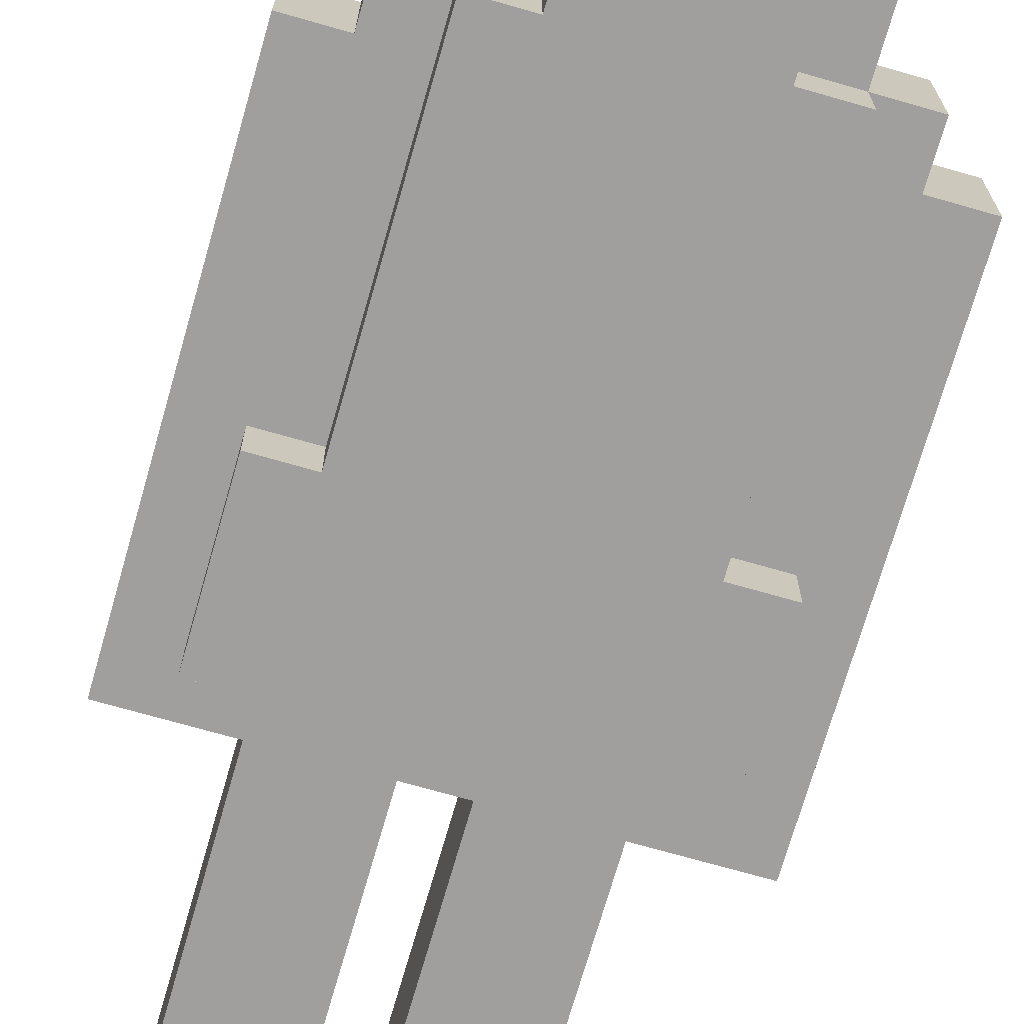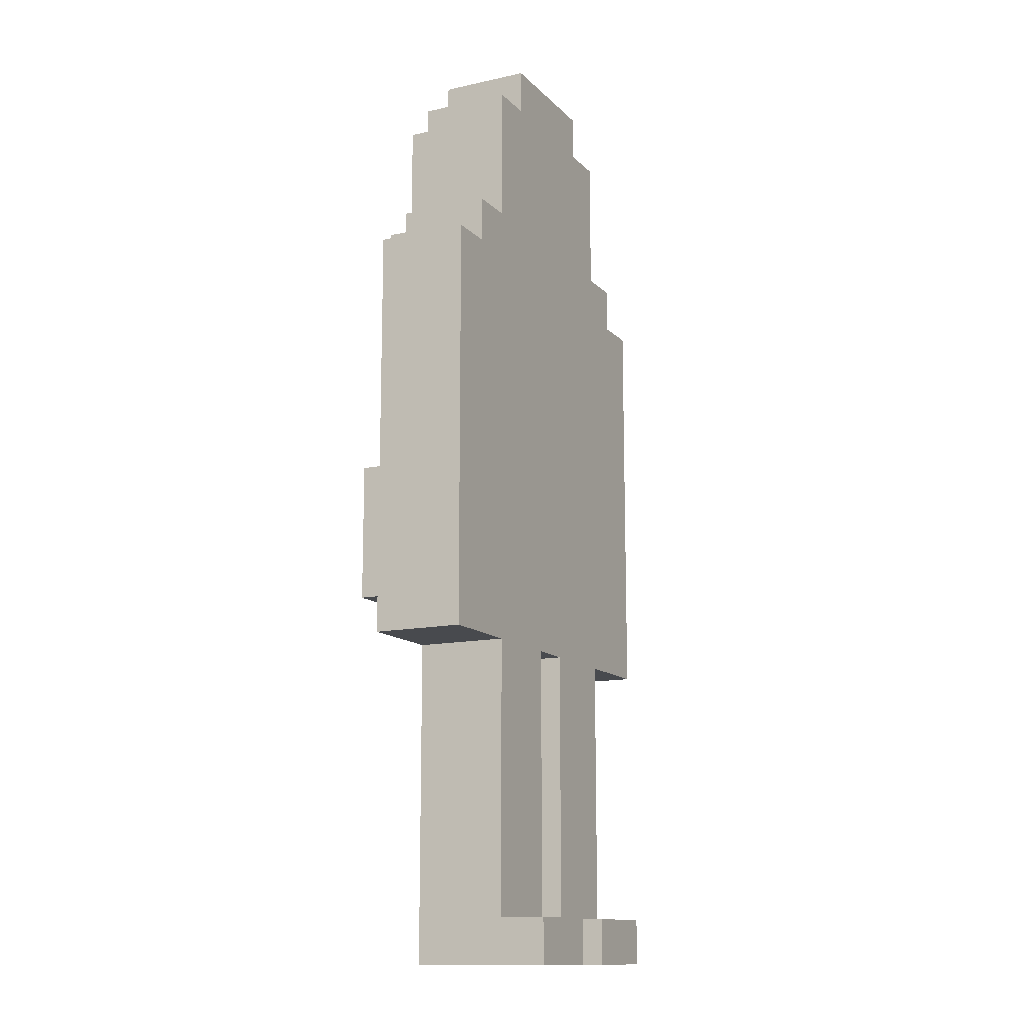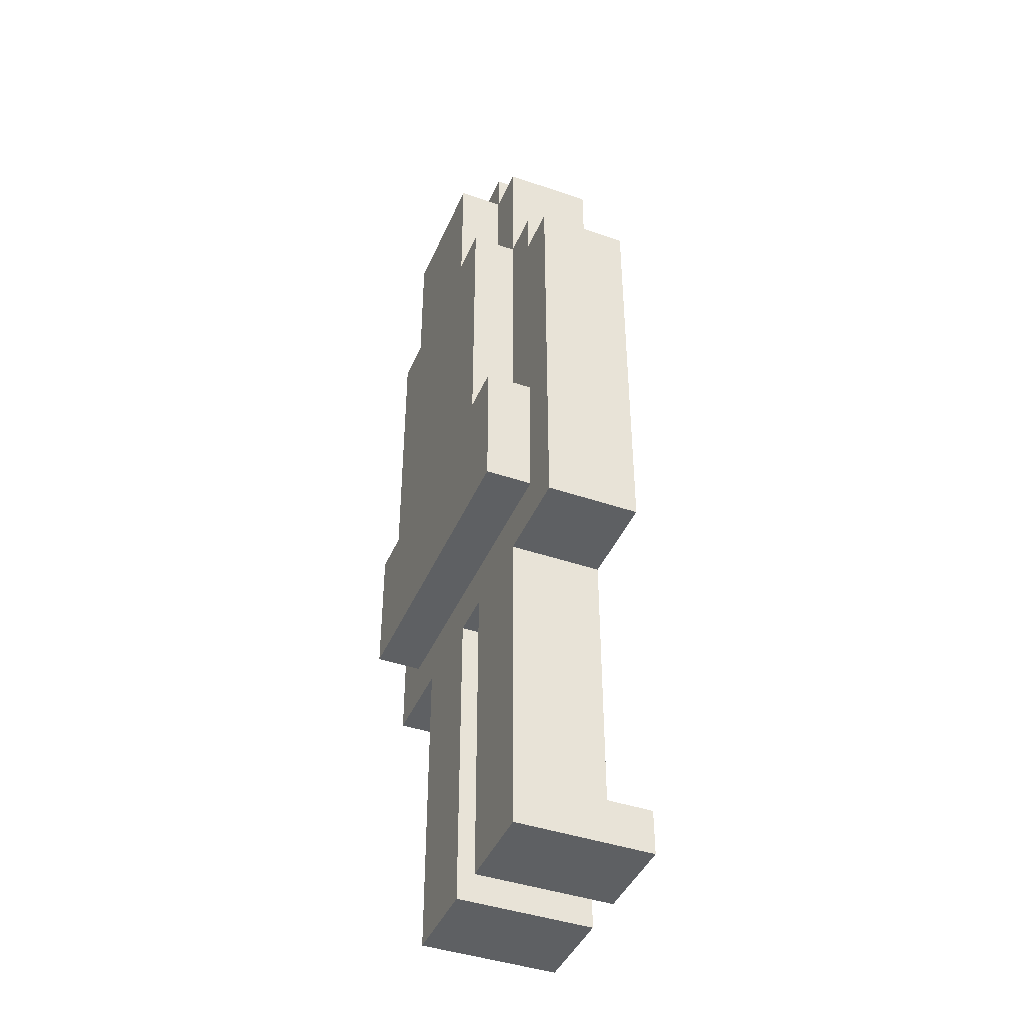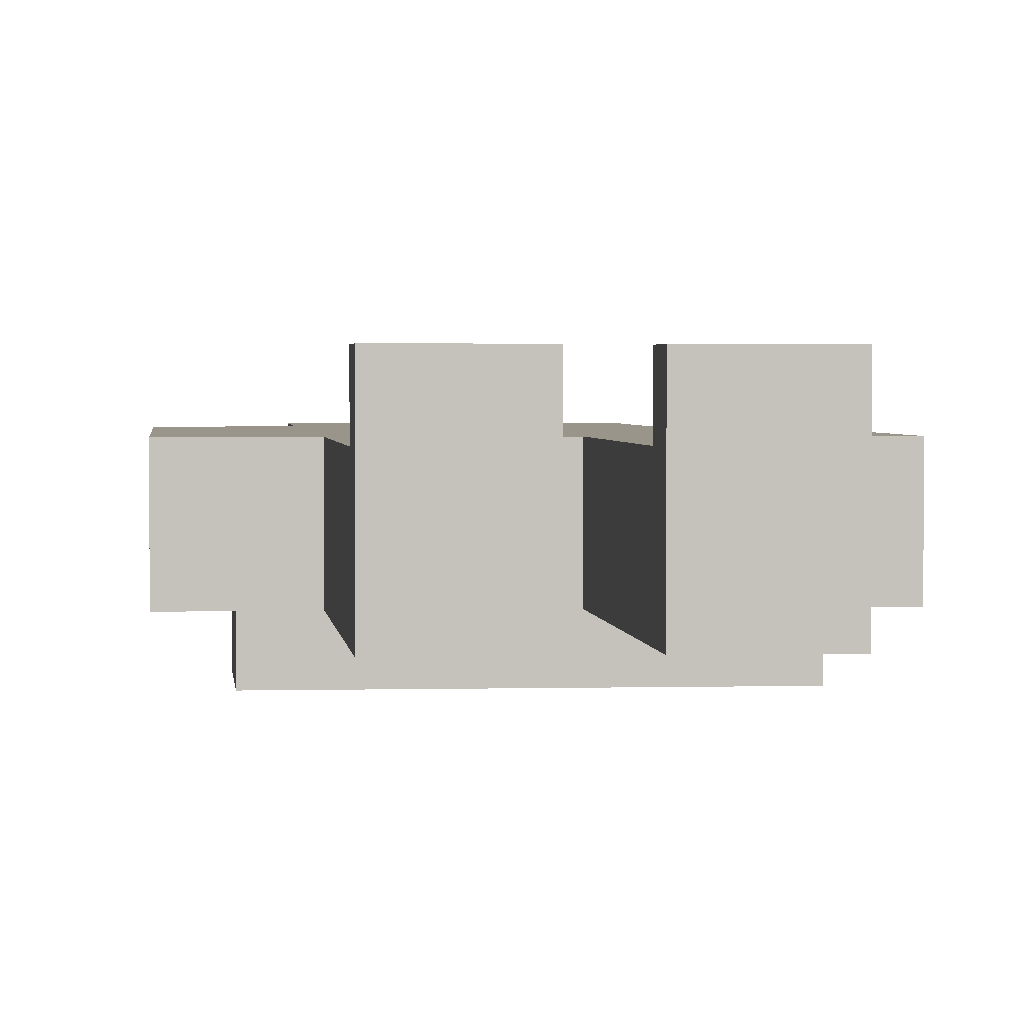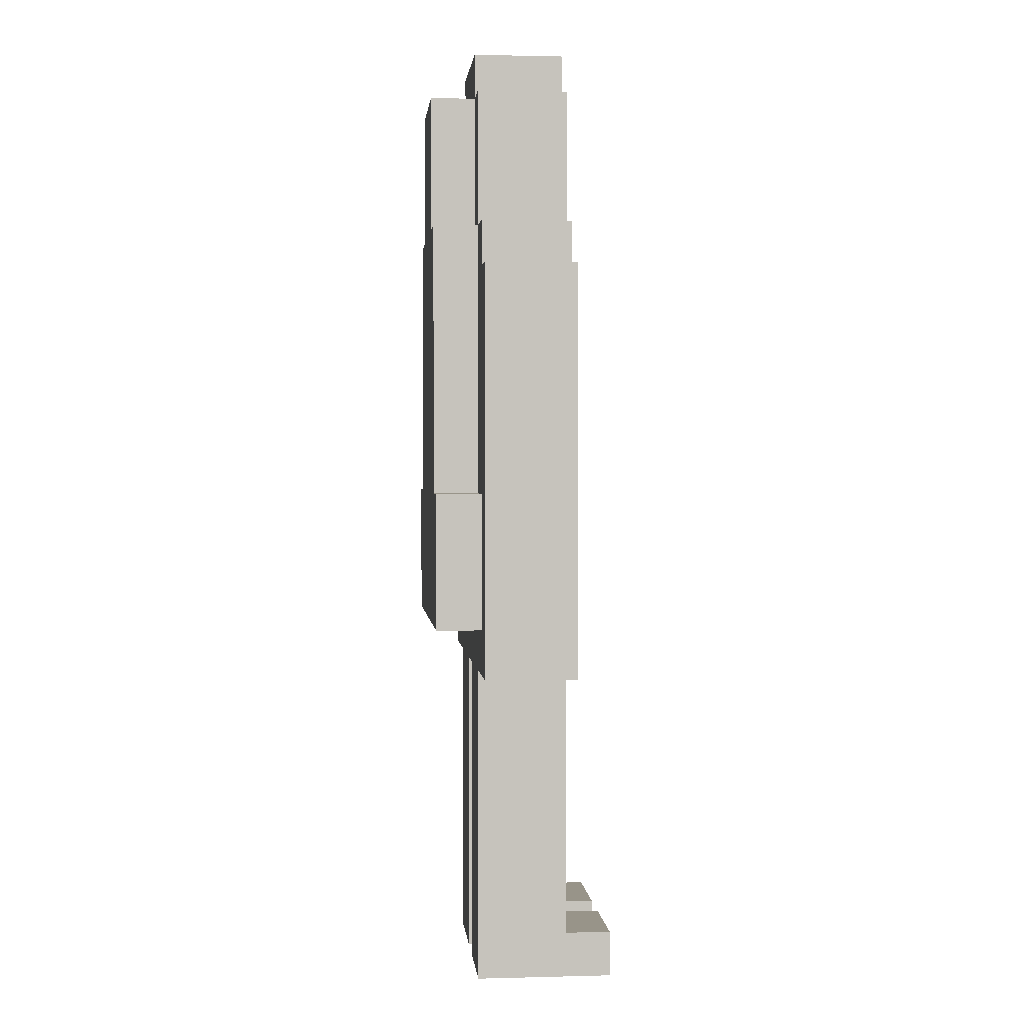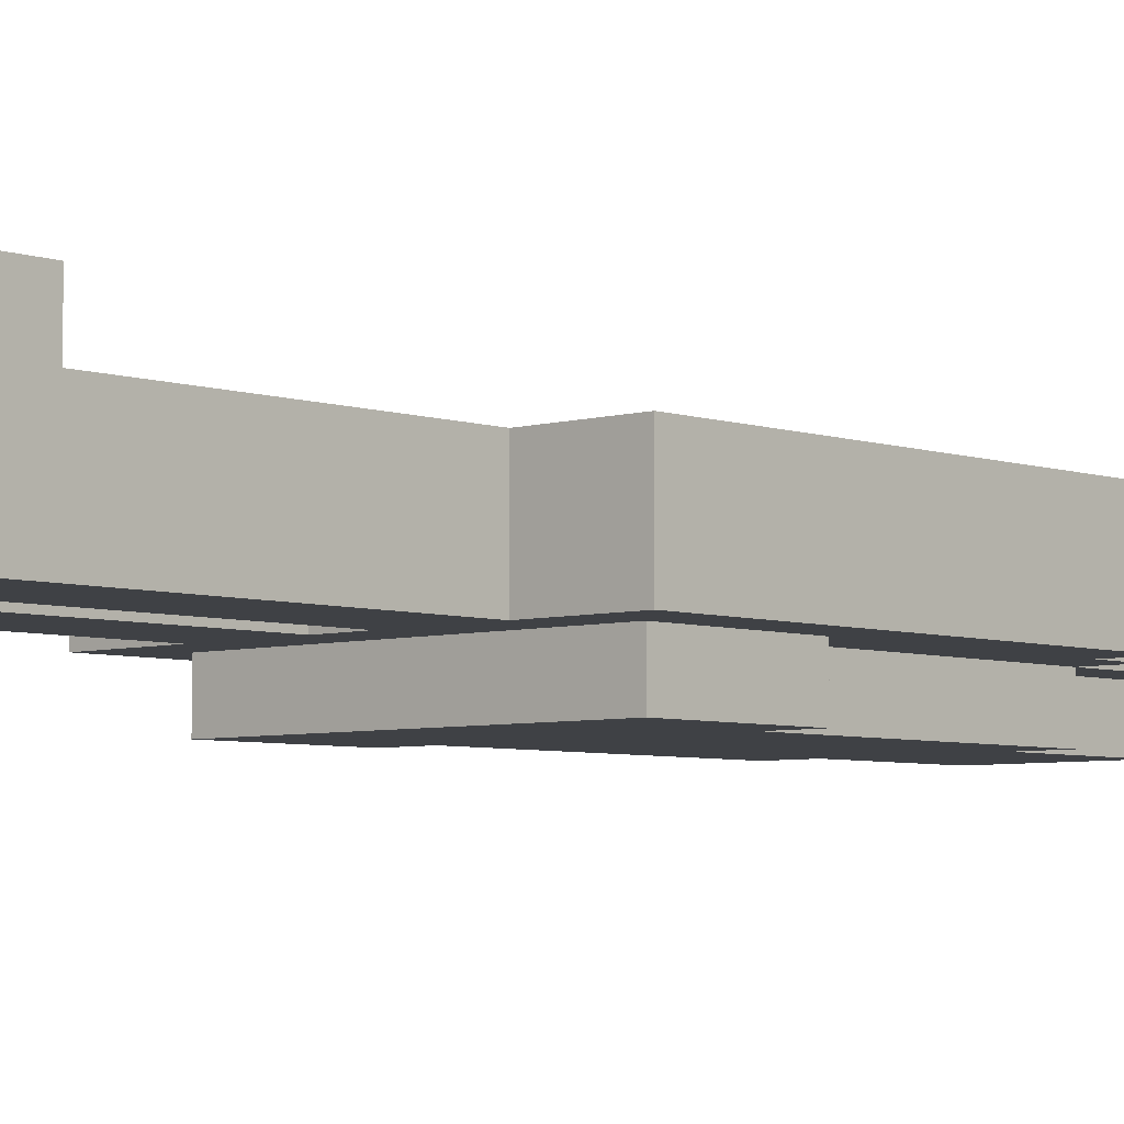
<metadata>
{"format":"obj","ext":"obj","renderer":"f3d","projection":"perspective","resolution":1024,"background":"white","views":[{"elev":-71.4,"azim":164.0,"up":"+Z"},{"elev":-13.3,"azim":-63.3,"up":"+Y"},{"elev":-42.7,"azim":-112.2,"up":"+Y"},{"elev":2.1,"azim":-5.4,"up":"+Z"},{"elev":1.7,"azim":-95.4,"up":"+Y"},{"elev":-5.3,"azim":42.8,"up":"+Z"}]}
</metadata>
<code>
v -4.5 7 1
v -4.5 7 -1
v -4.5 8 1
v -4.5 8 -1
v -4.5 16 1
v -4.5 16 -1
v -3.5 8 -1
v -3.5 8 -2
v -3.5 11 -1
v -3.5 11 -2
v -3.5 16 1
v -3.5 16 -1
v -3.5 17 1
v -3.5 17 -1
v -2.5 0 2
v -2.5 0 1
v -2.5 0 -1
v -2.5 1 2
v -2.5 1 1
v -2.5 1 -1
v -2.5 7 1
v -2.5 7 -1
v -2.5 11 -1
v -2.5 11 -2
v -2.5 16 -1
v -2.5 16 -2
v -2.5 17 1
v -2.5 17 -1
v -2.5 17 -2
v -2.5 20 1
v -2.5 20 -1
v -1.5 17 -1
v -1.5 17 -2
v -1.5 20 1
v -1.5 20 -1
v -1.5 20 -2
v -1.5 21 1
v -1.5 21 -1
v 0.5 0 2
v 0.5 0 1
v 0.5 0 -1
v 0.5 1 2
v 0.5 1 1
v 0.5 1 -1
v 0.5 7 1
v 0.5 7 -1
v -0.5 0 2
v -0.5 0 1
v -0.5 0 -1
v -0.5 1 2
v -0.5 1 1
v -0.5 1 -1
v -0.5 7 1
v -0.5 7 -1
v 1.5 17 -1
v 1.5 17 -2
v 1.5 20 1
v 1.5 20 -1
v 1.5 20 -2
v 1.5 21 1
v 1.5 21 -1
v 2.5 0 2
v 2.5 0 1
v 2.5 0 -1
v 2.5 1 2
v 2.5 1 1
v 2.5 1 -1
v 2.5 7 1
v 2.5 7 -1
v 2.5 11 -1
v 2.5 11 -2
v 2.5 16 -1
v 2.5 16 -2
v 2.5 17 1
v 2.5 17 -1
v 2.5 17 -2
v 2.5 20 1
v 2.5 20 -1
v 3.5 8 -1
v 3.5 8 -2
v 3.5 11 -1
v 3.5 11 -2
v 3.5 16 1
v 3.5 16 -1
v 3.5 17 1
v 3.5 17 -1
v 4.5 7 1
v 4.5 7 -1
v 4.5 8 1
v 4.5 8 -1
v 4.5 16 1
v 4.5 16 -1
v -2.5 0 2
v -2.5 1 2
v -0.5 0 2
v -0.5 1 2
v 0.5 0 2
v 0.5 1 2
v 2.5 0 2
v 2.5 1 2
v -4.5 7 1
v -4.5 8 1
v -4.5 16 1
v -3.5 16 1
v -3.5 17 1
v -2.5 1 1
v -2.5 7 1
v -2.5 8 1
v -2.5 9 1
v -2.5 10 1
v -2.5 15 1
v -2.5 16 1
v -2.5 17 1
v -2.5 20 1
v -1.5 10 1
v -1.5 15 1
v -1.5 16 1
v -1.5 17 1
v -1.5 20 1
v -1.5 21 1
v -0.5 1 1
v -0.5 7 1
v -0.5 9 1
v -0.5 10 1
v -0.5 17 1
v -0.5 18 1
v 0.5 1 1
v 0.5 7 1
v 0.5 9 1
v 0.5 10 1
v 0.5 17 1
v 0.5 18 1
v 1.5 10 1
v 1.5 15 1
v 1.5 16 1
v 1.5 17 1
v 1.5 20 1
v 1.5 21 1
v 2.5 1 1
v 2.5 7 1
v 2.5 8 1
v 2.5 9 1
v 2.5 10 1
v 2.5 15 1
v 2.5 16 1
v 2.5 17 1
v 2.5 20 1
v 3.5 16 1
v 3.5 17 1
v 4.5 7 1
v 4.5 8 1
v 4.5 16 1
v -4.5 7 -1
v -4.5 8 -1
v -4.5 16 -1
v -3.5 8 -1
v -3.5 11 -1
v -3.5 16 -1
v -3.5 17 -1
v -2.5 0 -1
v -2.5 1 -1
v -2.5 7 -1
v -2.5 8 -1
v -2.5 11 -1
v -2.5 16 -1
v -2.5 17 -1
v -2.5 20 -1
v -1.5 17 -1
v -1.5 20 -1
v -1.5 21 -1
v -0.5 0 -1
v -0.5 1 -1
v -0.5 7 -1
v 0.5 0 -1
v 0.5 1 -1
v 0.5 7 -1
v 1.5 17 -1
v 1.5 20 -1
v 1.5 21 -1
v 2.5 0 -1
v 2.5 1 -1
v 2.5 7 -1
v 2.5 8 -1
v 2.5 11 -1
v 2.5 16 -1
v 2.5 17 -1
v 2.5 20 -1
v 3.5 8 -1
v 3.5 11 -1
v 3.5 16 -1
v 3.5 17 -1
v 4.5 7 -1
v 4.5 8 -1
v 4.5 16 -1
v -3.5 8 -2
v -3.5 11 -2
v -2.5 11 -2
v -2.5 16 -2
v -2.5 17 -2
v -1.5 15 -2
v -1.5 16 -2
v -1.5 17 -2
v -1.5 20 -2
v -0.5 14 -2
v -0.5 15 -2
v 0.5 14 -2
v 0.5 15 -2
v 1.5 15 -2
v 1.5 16 -2
v 1.5 17 -2
v 1.5 20 -2
v 2.5 11 -2
v 2.5 16 -2
v 2.5 17 -2
v 3.5 8 -2
v 3.5 11 -2
v -2.5 0 2
v -0.5 0 2
v 0.5 0 2
v 2.5 0 2
v -2.5 0 1
v -0.5 0 1
v 0.5 0 1
v 2.5 0 1
v -2.5 0 -1
v -0.5 0 -1
v 0.5 0 -1
v 2.5 0 -1
v -4.5 7 1
v -2.5 7 1
v -0.5 7 1
v 0.5 7 1
v 2.5 7 1
v 4.5 7 1
v -4.5 7 -1
v -2.5 7 -1
v -0.5 7 -1
v 0.5 7 -1
v 2.5 7 -1
v 4.5 7 -1
v -3.5 8 -1
v -2.5 8 -1
v 2.5 8 -1
v 3.5 8 -1
v -3.5 8 -2
v 3.5 8 -2
v -2.5 1 2
v -0.5 1 2
v 0.5 1 2
v 2.5 1 2
v -2.5 1 1
v -0.5 1 1
v 0.5 1 1
v 2.5 1 1
v -3.5 11 -1
v -2.5 11 -1
v 2.5 11 -1
v 3.5 11 -1
v -3.5 11 -2
v -2.5 11 -2
v 2.5 11 -2
v 3.5 11 -2
v -4.5 16 1
v -3.5 16 1
v 3.5 16 1
v 4.5 16 1
v -4.5 16 -1
v -3.5 16 -1
v 3.5 16 -1
v 4.5 16 -1
v -3.5 17 1
v -2.5 17 1
v 2.5 17 1
v 3.5 17 1
v -3.5 17 -1
v -2.5 17 -1
v -1.5 17 -1
v 1.5 17 -1
v 2.5 17 -1
v 3.5 17 -1
v -2.5 17 -2
v -1.5 17 -2
v 1.5 17 -2
v 2.5 17 -2
v -2.5 20 1
v -1.5 20 1
v 1.5 20 1
v 2.5 20 1
v -2.5 20 -1
v -1.5 20 -1
v 1.5 20 -1
v 2.5 20 -1
v -1.5 20 -2
v 1.5 20 -2
v -1.5 21 1
v 1.5 21 1
v -1.5 21 -1
v 1.5 21 -1
f 3 2 1
f 4 2 3
f 5 4 3
f 6 4 5
f 9 8 7
f 10 8 9
f 13 12 11
f 14 12 13
f 18 16 15
f 19 17 16
f 19 16 18
f 20 17 19
f 21 20 19
f 22 20 21
f 25 24 23
f 26 24 25
f 28 26 25
f 29 26 28
f 30 28 27
f 31 28 30
f 35 33 32
f 36 33 35
f 37 35 34
f 38 35 37
f 42 40 39
f 43 41 40
f 43 40 42
f 44 41 43
f 45 44 43
f 46 44 45
f 47 48 50
f 48 49 51
f 50 48 51
f 51 49 52
f 51 52 53
f 53 52 54
f 55 56 58
f 58 56 59
f 57 58 60
f 60 58 61
f 62 63 65
f 63 64 66
f 65 63 66
f 66 64 67
f 66 67 68
f 68 67 69
f 70 71 72
f 72 71 73
f 72 73 75
f 75 73 76
f 74 75 77
f 77 75 78
f 79 80 81
f 81 80 82
f 83 84 85
f 85 84 86
f 87 88 89
f 89 88 90
f 89 90 91
f 91 90 92
f 95 94 93
f 96 94 95
f 99 98 97
f 100 98 99
f 104 103 102
f 107 102 101
f 108 104 102
f 108 102 107
f 109 104 108
f 110 104 109
f 111 104 110
f 112 105 104
f 112 104 111
f 113 105 112
f 115 111 110
f 115 110 109
f 116 114 113
f 116 111 115
f 116 113 112
f 116 112 111
f 117 114 116
f 118 114 117
f 119 114 118
f 121 107 106
f 121 108 107
f 121 109 108
f 122 109 121
f 123 115 109
f 123 109 122
f 124 116 115
f 124 115 123
f 124 117 116
f 125 119 118
f 125 118 117
f 126 119 125
f 128 123 122
f 129 124 123
f 129 123 128
f 130 117 124
f 130 124 129
f 131 126 125
f 131 125 117
f 132 119 126
f 132 126 131
f 133 117 130
f 133 130 129
f 134 117 133
f 135 131 117
f 135 117 134
f 136 132 131
f 136 131 135
f 137 120 119
f 137 132 136
f 137 119 132
f 138 120 137
f 139 129 128
f 139 128 127
f 140 129 139
f 141 129 140
f 142 133 129
f 142 129 141
f 143 134 133
f 143 133 142
f 144 136 135
f 144 134 143
f 144 137 136
f 144 135 134
f 145 137 144
f 146 137 145
f 147 137 146
f 148 142 141
f 148 143 142
f 148 146 145
f 148 145 144
f 148 144 143
f 149 146 148
f 150 141 140
f 151 148 141
f 151 141 150
f 152 148 151
f 153 154 156
f 154 155 156
f 156 155 157
f 157 155 158
f 153 156 162
f 162 156 163
f 157 158 164
f 158 159 165
f 164 158 165
f 165 159 166
f 166 167 168
f 168 167 169
f 160 161 171
f 162 163 172
f 171 161 172
f 161 162 172
f 172 163 173
f 173 163 176
f 169 170 178
f 178 170 179
f 174 175 180
f 175 176 181
f 180 175 181
f 176 163 182
f 181 176 182
f 182 163 183
f 177 178 186
f 186 178 187
f 182 183 188
f 184 185 189
f 185 186 190
f 189 185 190
f 190 186 191
f 182 188 192
f 188 189 193
f 192 188 193
f 189 190 193
f 193 190 194
f 195 196 197
f 197 198 200
f 198 199 201
f 200 198 201
f 201 199 202
f 197 200 204
f 202 203 205
f 204 200 205
f 200 201 205
f 201 202 205
f 197 204 206
f 204 205 206
f 205 203 207
f 206 205 207
f 206 207 208
f 207 203 208
f 208 203 209
f 209 203 210
f 210 203 211
f 195 197 212
f 197 206 212
f 206 208 212
f 208 209 212
f 209 210 213
f 212 209 213
f 213 210 214
f 195 212 215
f 215 212 216
f 221 218 217
f 222 218 221
f 223 220 219
f 224 220 223
f 225 222 221
f 226 222 225
f 227 224 223
f 228 224 227
f 235 230 229
f 236 230 235
f 237 232 231
f 238 232 237
f 239 234 233
f 240 234 239
f 245 242 241
f 245 244 243
f 245 243 242
f 246 244 245
f 247 248 251
f 251 248 252
f 249 250 253
f 253 250 254
f 255 256 259
f 259 256 260
f 257 258 261
f 261 258 262
f 263 264 267
f 267 264 268
f 265 266 269
f 269 266 270
f 271 272 275
f 275 272 276
f 273 274 279
f 279 274 280
f 276 277 281
f 281 277 282
f 278 279 283
f 283 279 284
f 285 286 289
f 289 286 290
f 287 288 291
f 291 288 292
f 290 291 293
f 293 291 294
f 295 296 297
f 297 296 298

</code>
